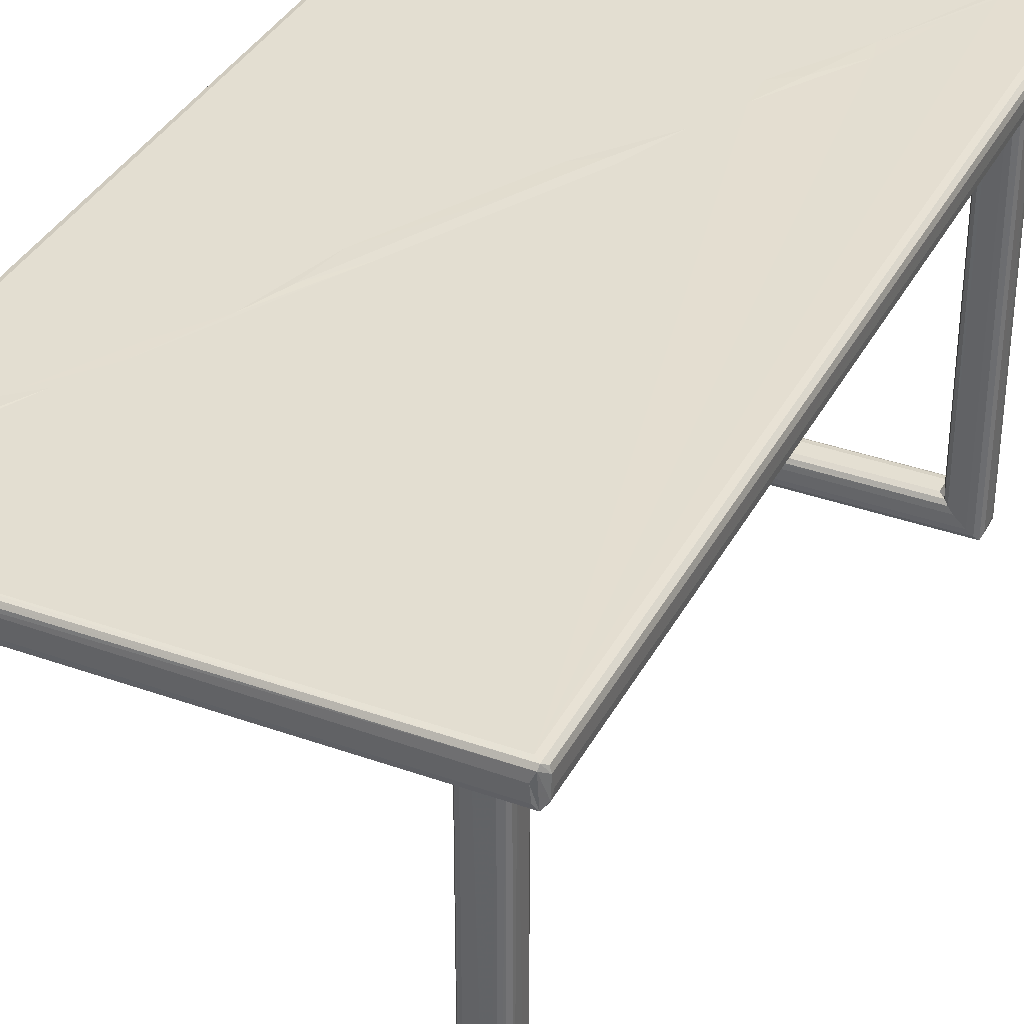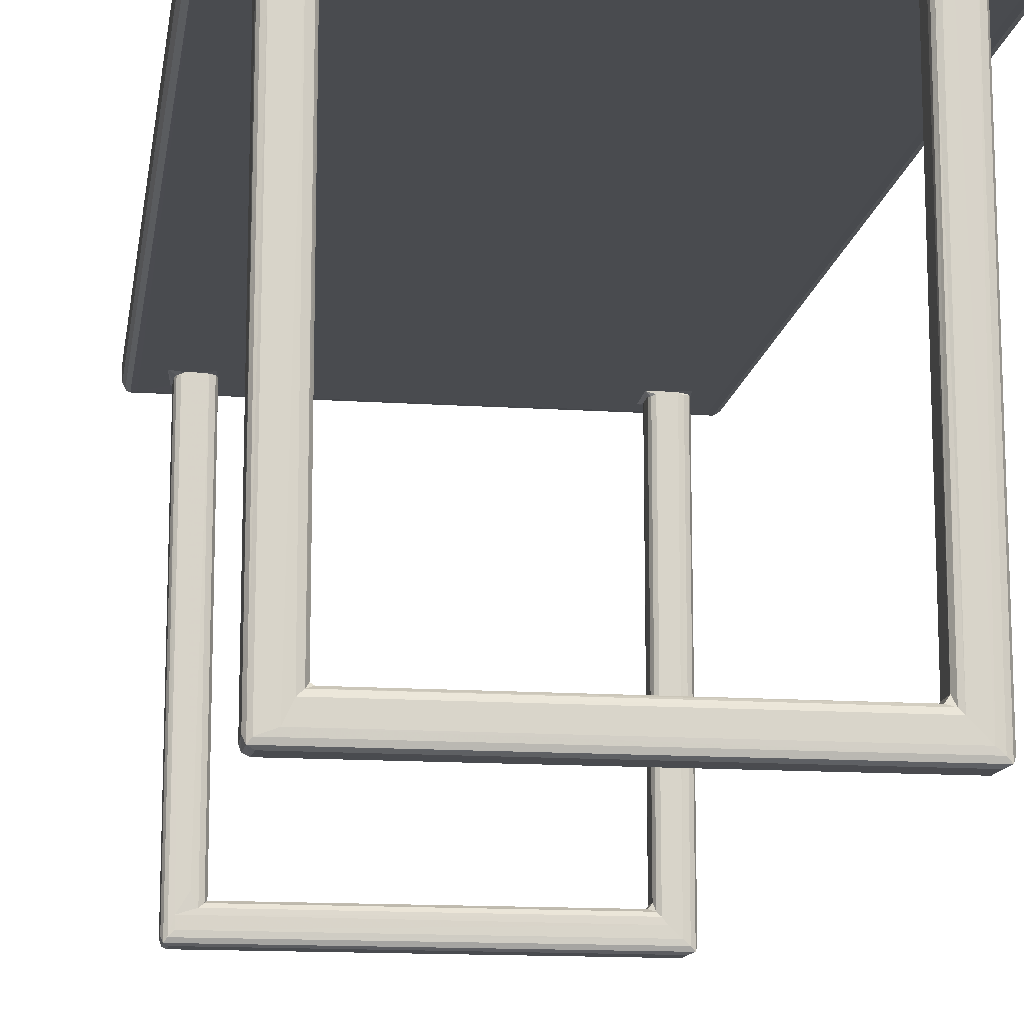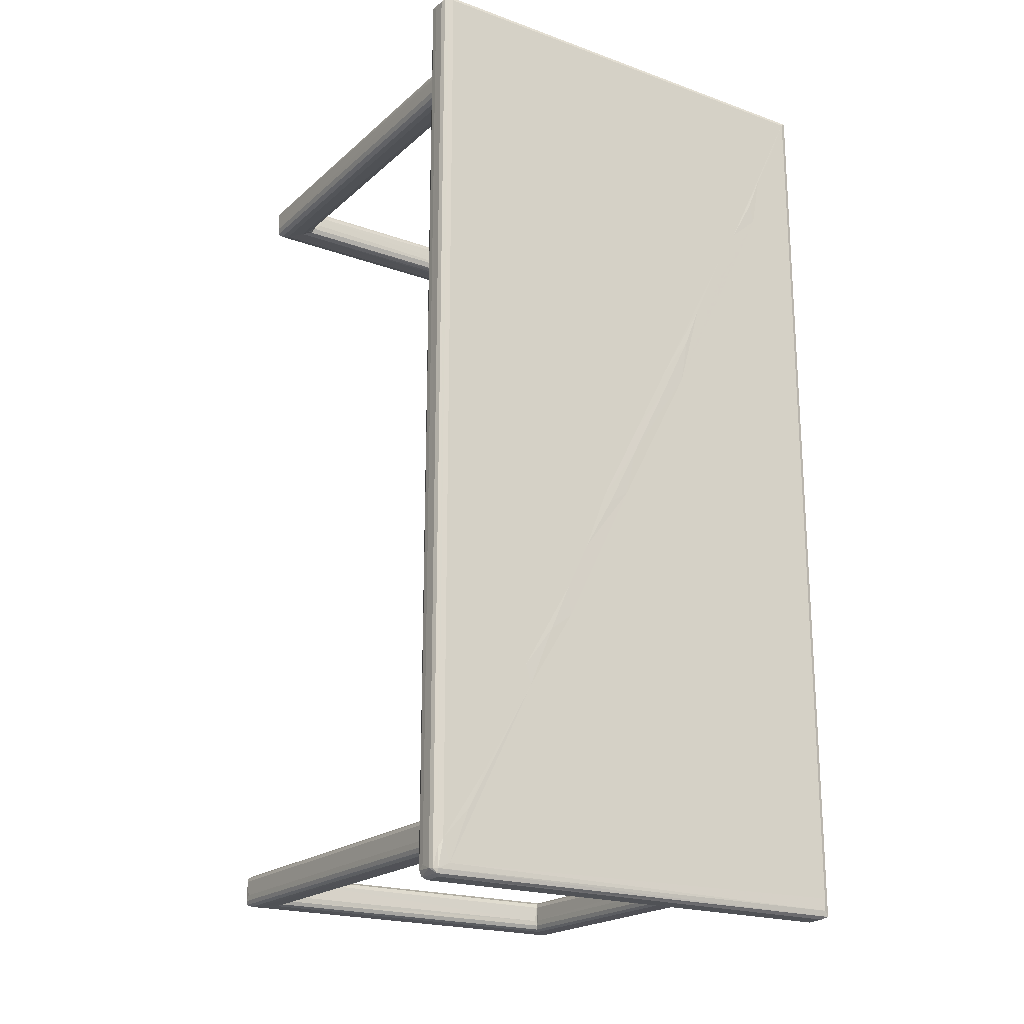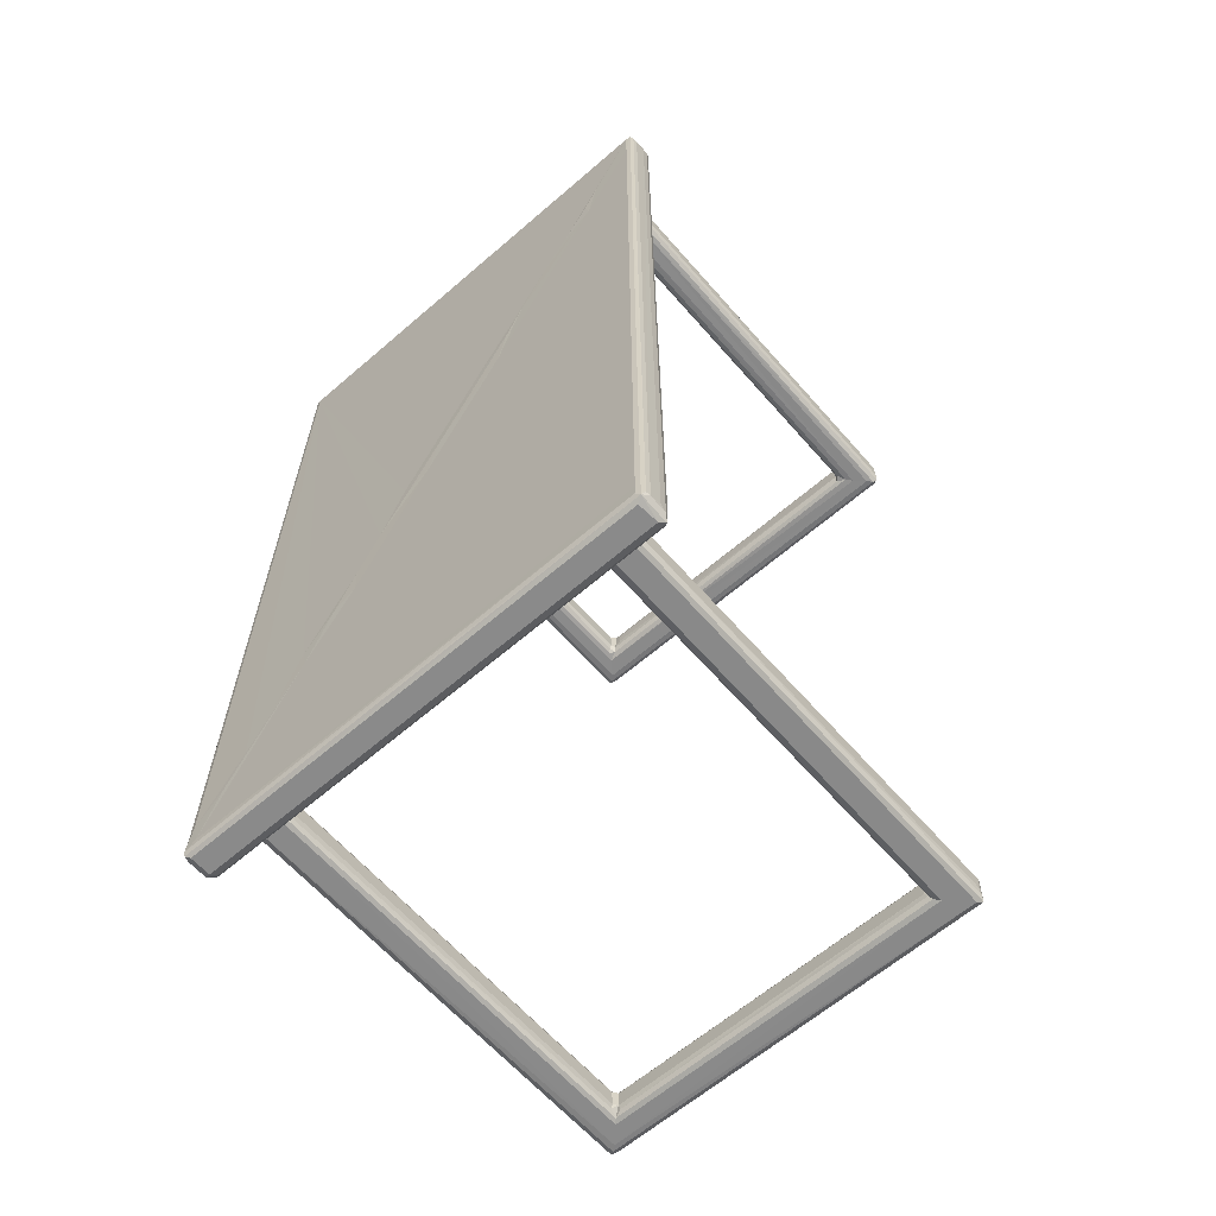
<metadata>
{"format":"obj","ext":"obj","renderer":"f3d","projection":"perspective","resolution":1024,"background":"white","views":[{"elev":36.3,"azim":-155.0,"up":"+Z"},{"elev":-13.9,"azim":171.6,"up":"+Z"},{"elev":-20.5,"azim":-33.2,"up":"+Y"},{"elev":-63.0,"azim":41.1,"up":"+Y"}]}
</metadata>
<code>
v -0.2103 -0.458 -0.2454
v -0.2124 -0.454 -0.242
v -0.2056 -0.4601 -0.2426
v -0.2013 -0.4582 -0.2469
v -0.2044 -0.4529 -0.2492
v -0.1994 -0.4604 -0.2374
v -0.2129 -0.4481 -0.2372
v -0.2103 -0.4272 -0.247
v -0.2126 -0.4316 -0.2421
v -0.2049 -0.432 -0.2491
v -0.1833 -0.4602 -0.2206
v -0.1794 -0.4585 -0.2162
v -0.1734 -0.4488 -0.2128
v -0.1718 -0.4545 -0.2138
v -0.173 -0.4316 -0.2132
v -0.1773 -0.4542 -0.2081
v -0.1765 -0.4484 -0.2082
v -0.1768 -0.4318 -0.2081
v -0.2059 -0.4247 -0.2428
v -0.1995 -0.424 -0.2374
v -0.1878 -0.4241 -0.2266
v -0.1828 -0.4245 -0.22
v -0.179 -0.427 -0.2158
v -0.2103 -0.4582 0.2104
v -0.1835 -0.4603 0.2095
v -0.2124 -0.454 0.2113
v -0.2129 -0.4476 0.2061
v -0.1768 -0.4317 0.2099
v -0.1765 -0.4484 0.2098
v -0.1877 -0.4241 0.2135
v -0.1827 -0.4246 0.2106
v -0.179 -0.4271 0.2092
v -0.2104 -0.4272 0.212
v -0.2058 -0.4247 0.2104
v 0.206 -0.4319 -0.2491
v 0.2061 -0.4531 -0.2491
v 0.1737 -0.4486 -0.2128
v 0.202 -0.4241 -0.2255
v 0.2105 -0.4274 -0.2473
v 0.2073 -0.4249 -0.2431
v 0.2021 -0.424 -0.2374
v 0.2061 -0.4603 -0.2419
v 0.1845 -0.4603 -0.2207
v 0.2101 -0.4583 -0.2468
v -0.2126 -0.4315 0.2114
v -0.1794 -0.4584 0.209
v -0.205 -0.4603 0.2089
v -0.1773 -0.4545 0.2108
v -0.2009 -0.424 0.2127
v -0.2491 -0.4973 0.2209
v -0.2494 -0.4882 0.216
v -0.2521 -0.4915 0.2214
v -0.2431 -0.5 0.2221
v -0.2405 -0.4975 0.2162
v -0.2443 -0.4926 0.2133
v -0.2525 -0.4871 0.2281
v -0.2377 -0.4868 0.2128
v -0.2524 -0.4917 0.2397
v -0.2436 -0.4997 0.2436
v -0.2476 -0.4973 0.2472
v -0.2509 -0.4921 0.2447
v -0.2473 -0.4926 0.2488
v -0.2474 -0.4722 0.2477
v -0.2421 -0.463 0.2491
v -0.2344 -0.4864 0.2491
v -0.2139 -0.4643 0.213
v -0.2135 -0.4304 0.2493
v -0.2119 -0.4187 0.2129
v -0.174 -0.4652 0.2129
v -0.1737 -0.4253 0.2129
v 0.2447 -0.4775 0.249
v -0.2424 0.4929 0.249
v -0.1953 -0.3907 0.2492
v -0.1715 -0.341 0.2491
v -0.1396 -0.2945 0.249
v 0.2487 -0.4976 0.2163
v 0.2399 -0.4873 0.2129
v 0.2443 -0.4907 0.2491
v -0.2509 0.4924 0.2447
v -0.2521 0.4934 0.2213
v -0.2475 0.4968 0.2477
v -0.1454 -0.2737 0.249
v -0.2525 0.4893 0.2279
v -0.2442 0.4937 0.2132
v -0.2381 0.4883 0.2128
v -0.2524 0.493 0.2397
v -0.08907 -0.2121 0.249
v -0.1134 -0.2303 0.2493
v -0.09062 -0.1792 0.2491
v 0.1791 -0.4184 0.2129
v -0.06722 -0.1303 0.2491
v -0.04203 -0.06636 0.249
v 0.005 0.02412 0.249
v -0.03516 -0.0738 0.2493
v -0.01198 -0.05751 0.249
v -0.00013 -0.00675 0.2493
v -0.2104 0.428 -0.2458
v -0.2126 0.4334 -0.2418
v -0.2057 0.4248 -0.2432
v -0.2021 0.4275 -0.2474
v -0.2045 0.4334 -0.2492
v -0.1995 0.424 -0.2374
v -0.1871 0.4242 -0.2206
v -0.1824 0.4253 -0.212
v -0.1767 0.4273 -0.2158
v -0.1737 0.4326 -0.2133
v -0.1786 0.4288 -0.2082
v -0.1765 0.4342 -0.2083
v -0.2127 0.4546 -0.2416
v -0.2048 0.4545 -0.2491
v -0.2102 0.4583 -0.2468
v -0.2058 0.4599 -0.2426
v -0.1995 0.4605 -0.2373
v -0.1835 0.4602 -0.2206
v -0.1726 0.4556 -0.2137
v -0.1794 0.4587 -0.2162
v -0.1904 0.4603 0.2055
v -0.1767 0.4543 -0.208
v -0.1786 0.4288 0.2099
v -0.2058 0.4248 0.2132
v -0.1823 0.4253 0.2092
v -0.1995 0.424 0.2112
v -0.1877 0.4241 0.2144
v -0.1793 0.4584 0.208
v -0.2128 0.4497 0.2054
v -0.1771 0.4553 0.2095
v -0.1766 0.4511 0.2056
v -0.1831 0.4601 0.2088
v -0.2124 0.4551 0.2115
v 0.2068 0.425 -0.2437
v 0.2061 0.433 -0.2492
v 0.2016 0.424 -0.2375
v -0.1655 0.4394 -0.2128
v -0.1654 0.451 -0.2129
v 0.1846 0.4602 -0.2205
v 0.1922 0.4605 -0.2371
v 0.2035 0.4275 -0.2474
v 0.1752 0.4337 -0.2128
v 0.207 0.4599 -0.2427
v -0.2494 0.4902 0.216
v -0.1845 0.418 0.2129
v 0.04409 0.1 0.249
v 0.09654 0.1925 0.2491
v 0.1312 0.2665 0.249
v -0.2104 0.4279 0.2119
v -0.2126 0.4333 0.2127
v -0.1765 0.4342 0.2108
v -0.2103 0.4583 0.2114
v -0.2051 0.4602 0.2099
v -0.1732 0.431 0.2129
v -0.2132 0.466 0.213
v -0.2477 0.4977 0.2162
v -0.2441 0.4996 0.2213
v -0.2428 0.5 0.2351
v -0.2469 0.4993 0.2441
v -0.1738 0.4649 0.2128
v 0.2445 0.4999 0.2396
v 0.2163 0.4647 0.2129
v 0.2445 0.4999 0.2232
v 0.244 0.4931 0.249
v 0.2493 0.497 0.2474
v 0.1766 -0.4317 -0.2131
v 0.1791 -0.4271 -0.2157
v 0.1792 -0.4584 -0.216
v 0.177 -0.454 -0.2134
v 0.1839 -0.4245 -0.2198
v 0.2122 -0.4542 -0.2424
v 0.2129 -0.4485 -0.2374
v 0.2126 -0.4318 -0.2414
v 0.1765 -0.4479 -0.2094
v 0.1904 -0.424 -0.2068
v 0.1847 -0.4603 0.21
v 0.1768 -0.4315 0.2115
v 0.1793 -0.4583 0.2105
v 0.1765 -0.4469 0.2064
v 0.2126 -0.4316 0.2097
v 0.2062 -0.4603 0.2095
v 0.2107 -0.4272 0.2106
v 0.207 -0.4247 0.2104
v 0.1754 -0.4636 0.213
v 0.2447 -0.5 0.2221
v 0.2428 -0.4997 0.2435
v 0.2491 -0.4968 0.2475
v 0.2453 -0.4925 0.2132
v 0.2103 -0.4582 0.2103
v 0.2127 -0.4521 0.2096
v 0.177 -0.4541 0.2114
v 0.1791 -0.4271 0.2121
v 0.1846 -0.4243 0.2124
v 0.2024 -0.4241 0.2135
v 0.214 -0.4654 0.213
v 0.2182 -0.4191 0.213
v 0.252 -0.492 0.2213
v 0.2496 -0.486 0.216
v 0.2526 -0.487 0.2281
v 0.2524 -0.4913 0.2398
v 0.2517 -0.491 0.2444
v 0.2447 0.4504 0.249
v 0.06987 0.09852 0.249
v 0.2524 0.4883 0.2397
v 0.2525 0.4889 0.228
v 0.2517 0.4936 0.2444
v 0.1898 0.424 -0.2264
v 0.2052 0.4544 -0.2491
v 0.2103 0.4582 -0.2469
v 0.1794 0.4585 -0.2158
v 0.184 0.4247 -0.2194
v 0.1737 0.4272 -0.2159
v 0.1737 0.4551 -0.2134
v 0.1792 0.4278 -0.2112
v 0.211 0.429 -0.2461
v 0.2129 0.4343 -0.2421
v 0.1767 0.4334 -0.2077
v 0.1766 0.4545 -0.2114
v 0.2127 0.4544 -0.2409
v 0.2127 0.451 0.2066
v 0.2022 0.4241 0.2144
v 0.1768 0.4333 0.2119
v 0.1904 0.424 0.2112
v 0.2062 0.4602 0.2086
v 0.177 0.4552 0.2117
v 0.1855 0.4604 0.2066
v 0.2123 0.4552 0.2093
v 0.2103 0.4583 0.2079
v 0.04233 0.07562 0.2493
v 0.07881 0.1488 0.2493
v 0.129 0.2393 0.249
v 0.1748 0.4238 0.2129
v 0.157 0.3109 0.249
v 0.1891 0.3391 0.249
v 0.2001 0.3983 0.2491
v 0.2163 0.4314 0.2129
v 0.1844 0.3599 0.2493
v 0.2451 0.4935 0.2131
v 0.252 0.4934 0.2213
v 0.2495 0.4974 0.216
v 0.2253 0.4483 0.2491
v 0.1769 0.4668 0.213
v 0.2474 0.4993 0.2442
v 0.1792 0.4278 0.2119
v 0.1839 0.4247 0.2132
v 0.2074 0.4254 0.209
v 0.211 0.4289 0.2097
v 0.2129 0.4344 0.2098
v 0.1765 0.4494 0.2058
v 0.1793 0.4584 0.2115
v 0.2077 0.4184 0.2129
v 0.1851 0.4616 0.2108
f 1 4 3
f 1 5 4
f 1 9 8
f 1 2 9
f 1 10 5
f 1 8 10
f 2 7 9
f 12 14 13
f 12 13 16
f 13 17 16
f 13 18 17
f 13 15 18
f 15 23 18
f 1 24 2
f 1 3 24
f 6 11 25
f 24 26 2
f 2 26 7
f 16 17 29
f 17 18 29
f 7 27 9
f 21 30 22
f 30 31 22
f 18 23 28
f 22 31 23
f 28 23 32
f 31 32 23
f 8 33 19
f 9 33 8
f 33 34 19
f 19 34 20
f 5 10 35
f 13 37 15
f 21 22 38
f 8 19 39
f 10 8 39
f 39 19 40
f 19 20 40
f 40 20 41
f 20 21 41
f 4 42 3
f 3 42 6
f 6 43 11
f 4 5 36
f 4 44 42
f 4 36 44
f 10 39 35
f 27 45 9
f 11 12 25
f 12 16 46
f 25 12 46
f 24 3 47
f 3 6 47
f 29 18 28
f 6 25 47
f 26 27 7
f 46 16 48
f 16 29 48
f 9 45 33
f 20 49 21
f 34 49 20
f 21 49 30
f 50 52 51
f 50 54 53
f 50 55 54
f 50 51 55
f 50 58 52
f 50 53 59
f 50 60 58
f 50 59 60
f 52 58 56
f 60 61 58
f 60 62 61
f 62 64 63
f 61 62 63
f 62 65 64
f 64 65 67
f 57 68 66
f 57 66 69
f 24 66 26
f 24 47 66
f 47 25 66
f 27 26 45
f 25 46 48
f 29 28 48
f 28 70 48
f 66 45 26
f 66 68 45
f 69 66 25
f 69 25 48
f 48 70 69
f 64 73 72
f 64 67 73
f 73 74 72
f 33 49 34
f 28 32 70
f 31 70 32
f 31 30 70
f 68 33 45
f 33 68 49
f 49 68 30
f 30 68 70
f 67 65 75
f 71 75 65
f 67 75 73
f 73 75 74
f 54 76 53
f 54 55 76
f 55 57 77
f 57 69 77
f 62 78 65
f 78 71 65
f 58 61 79
f 61 63 79
f 51 52 80
f 52 56 80
f 63 64 81
f 79 63 81
f 72 74 82
f 56 58 83
f 51 84 55
f 55 84 57
f 84 85 57
f 83 58 86
f 58 79 86
f 82 74 75
f 82 75 88
f 70 68 69
f 75 71 87
f 75 87 88
f 72 82 89
f 82 88 89
f 88 87 89
f 68 90 69
f 89 91 72
f 72 91 92
f 89 87 91
f 91 87 95
f 91 95 94
f 91 94 92
f 72 92 93
f 92 94 96
f 94 95 96
f 92 96 93
f 97 100 99
f 97 101 100
f 103 105 104
f 105 108 107
f 105 106 108
f 104 105 107
f 97 98 109
f 97 110 101
f 97 109 111
f 97 111 110
f 113 117 114
f 106 118 108
f 106 115 118
f 115 116 118
f 107 108 119
f 104 107 119
f 97 99 120
f 99 102 120
f 103 104 121
f 104 119 121
f 120 102 122
f 102 103 122
f 103 121 123
f 118 116 124
f 114 124 116
f 118 124 126
f 98 125 109
f 118 126 127
f 114 117 128
f 114 128 124
f 125 129 109
f 109 129 111
f 100 130 99
f 99 130 102
f 100 101 131
f 102 132 103
f 106 134 115
f 106 133 134
f 112 113 136
f 113 114 136
f 100 137 130
f 100 131 137
f 114 116 135
f 133 138 134
f 111 112 139
f 112 136 139
f 81 64 72
f 57 85 68
f 51 80 140
f 51 140 84
f 80 56 83
f 85 141 68
f 68 141 90
f 93 143 144
f 72 93 144
f 122 103 123
f 97 145 98
f 97 120 145
f 145 146 98
f 119 108 147
f 111 148 112
f 129 148 111
f 108 118 127
f 98 146 125
f 148 149 112
f 112 149 113
f 108 127 147
f 85 146 141
f 145 120 146
f 122 123 120
f 119 147 150
f 121 150 123
f 121 119 150
f 141 146 120
f 141 120 123
f 141 123 150
f 85 151 146
f 140 80 152
f 140 152 84
f 83 86 80
f 152 154 153
f 152 155 154
f 80 155 152
f 80 86 155
f 86 81 155
f 86 79 81
f 125 146 129
f 149 117 113
f 117 149 128
f 147 127 126
f 126 156 147
f 149 156 128
f 126 124 156
f 128 156 124
f 146 151 129
f 151 148 129
f 148 151 149
f 149 151 156
f 147 156 150
f 150 156 85
f 156 151 85
f 154 155 157
f 153 154 159
f 150 85 158
f 141 150 90
f 150 158 90
f 72 160 81
f 155 81 161
f 160 161 81
f 11 43 12
f 6 42 43
f 37 162 15
f 15 162 23
f 22 23 163
f 162 163 23
f 41 21 38
f 12 164 14
f 43 164 12
f 36 5 35
f 14 37 13
f 164 165 14
f 14 165 37
f 38 22 166
f 22 163 166
f 37 165 162
f 44 169 167
f 44 39 169
f 36 39 44
f 167 169 168
f 36 35 39
f 165 170 162
f 41 38 40
f 166 171 38
f 170 173 162
f 164 174 165
f 164 172 174
f 164 43 172
f 172 43 177
f 43 42 177
f 170 175 173
f 162 173 163
f 169 39 178
f 40 178 39
f 38 179 40
f 40 179 178
f 169 178 176
f 77 69 180
f 53 182 59
f 53 181 182
f 60 183 62
f 59 183 60
f 69 90 180
f 76 181 53
f 76 55 184
f 55 77 184
f 59 182 183
f 183 78 62
f 44 167 185
f 42 44 185
f 168 169 176
f 42 185 177
f 167 168 186
f 168 176 186
f 174 187 165
f 165 175 170
f 165 187 175
f 185 167 186
f 163 188 166
f 173 188 163
f 188 189 166
f 166 189 171
f 171 190 38
f 38 190 179
f 171 189 190
f 174 180 187
f 174 172 180
f 175 187 173
f 186 176 185
f 176 178 185
f 180 172 191
f 180 173 187
f 180 90 173
f 191 172 177
f 191 177 185
f 185 192 191
f 185 178 192
f 76 194 193
f 184 194 76
f 76 193 196
f 76 196 183
f 181 183 182
f 181 76 183
f 193 195 196
f 183 196 197
f 78 183 71
f 180 191 77
f 191 192 77
f 179 190 178
f 90 188 173
f 188 90 189
f 189 90 190
f 190 90 192
f 178 190 192
f 90 77 192
f 87 71 198
f 95 87 199
f 87 198 199
f 196 200 197
f 197 161 183
f 71 183 161
f 195 201 196
f 196 201 200
f 71 161 198
f 200 202 197
f 197 202 161
f 132 203 103
f 101 110 204
f 111 139 205
f 110 111 205
f 101 204 131
f 135 116 206
f 115 206 116
f 130 132 102
f 203 207 103
f 105 138 106
f 103 207 105
f 105 208 138
f 207 208 105
f 106 138 133
f 114 135 136
f 110 205 204
f 134 209 115
f 115 209 206
f 138 209 134
f 208 210 138
f 207 210 208
f 137 211 130
f 137 131 211
f 210 213 138
f 138 214 209
f 209 214 206
f 211 215 212
f 211 205 215
f 131 205 211
f 131 204 205
f 138 213 214
f 203 132 217
f 210 218 213
f 207 203 219
f 203 217 219
f 136 220 139
f 139 220 205
f 214 221 206
f 216 215 223
f 222 220 136
f 215 205 224
f 220 224 205
f 215 224 223
f 95 199 96
f 96 225 93
f 96 199 225
f 93 225 142
f 142 225 226
f 225 199 226
f 142 143 93
f 142 226 143
f 198 227 199
f 226 199 143
f 143 199 227
f 143 227 144
f 144 230 229
f 144 227 230
f 229 230 233
f 229 233 231
f 90 234 77
f 77 234 184
f 184 234 194
f 193 201 195
f 227 198 230
f 228 232 90
f 194 235 193
f 193 235 201
f 90 232 234
f 194 236 235
f 234 236 194
f 144 229 72
f 90 158 228
f 72 229 160
f 85 84 234
f 84 152 234
f 229 231 160
f 160 231 237
f 159 154 157
f 157 155 239
f 155 161 239
f 158 238 228
f 158 85 234
f 210 240 218
f 210 207 240
f 132 130 217
f 240 207 241
f 207 219 241
f 217 130 242
f 130 211 242
f 211 212 243
f 242 211 243
f 243 212 244
f 214 245 221
f 218 245 213
f 213 245 214
f 206 246 135
f 221 246 206
f 246 222 135
f 135 222 136
f 212 215 216
f 212 216 244
f 240 228 218
f 240 241 228
f 219 217 241
f 243 244 232
f 242 232 217
f 242 243 232
f 228 247 232
f 228 217 247
f 228 241 217
f 233 230 231
f 217 232 247
f 231 230 198
f 245 218 221
f 246 248 222
f 222 248 220
f 244 158 232
f 216 223 244
f 244 223 158
f 248 158 220
f 223 224 158
f 220 158 224
f 228 221 218
f 228 238 221
f 238 246 221
f 246 238 248
f 248 238 158
f 152 153 236
f 234 152 236
f 236 153 159
f 231 198 237
f 232 158 234
f 237 198 160
f 198 161 160
f 201 202 200
f 201 235 202
f 235 239 202
f 235 236 239
f 159 239 236
f 159 157 239
f 202 239 161

</code>
